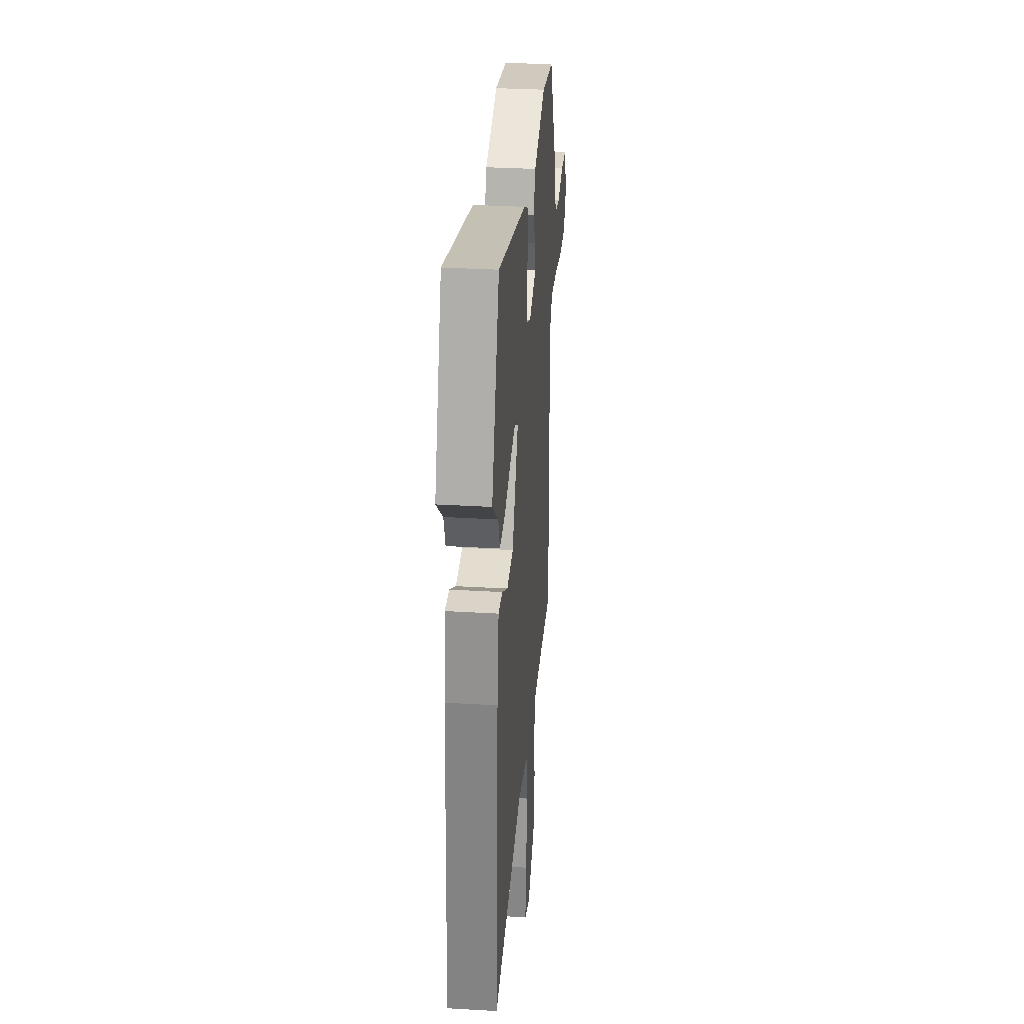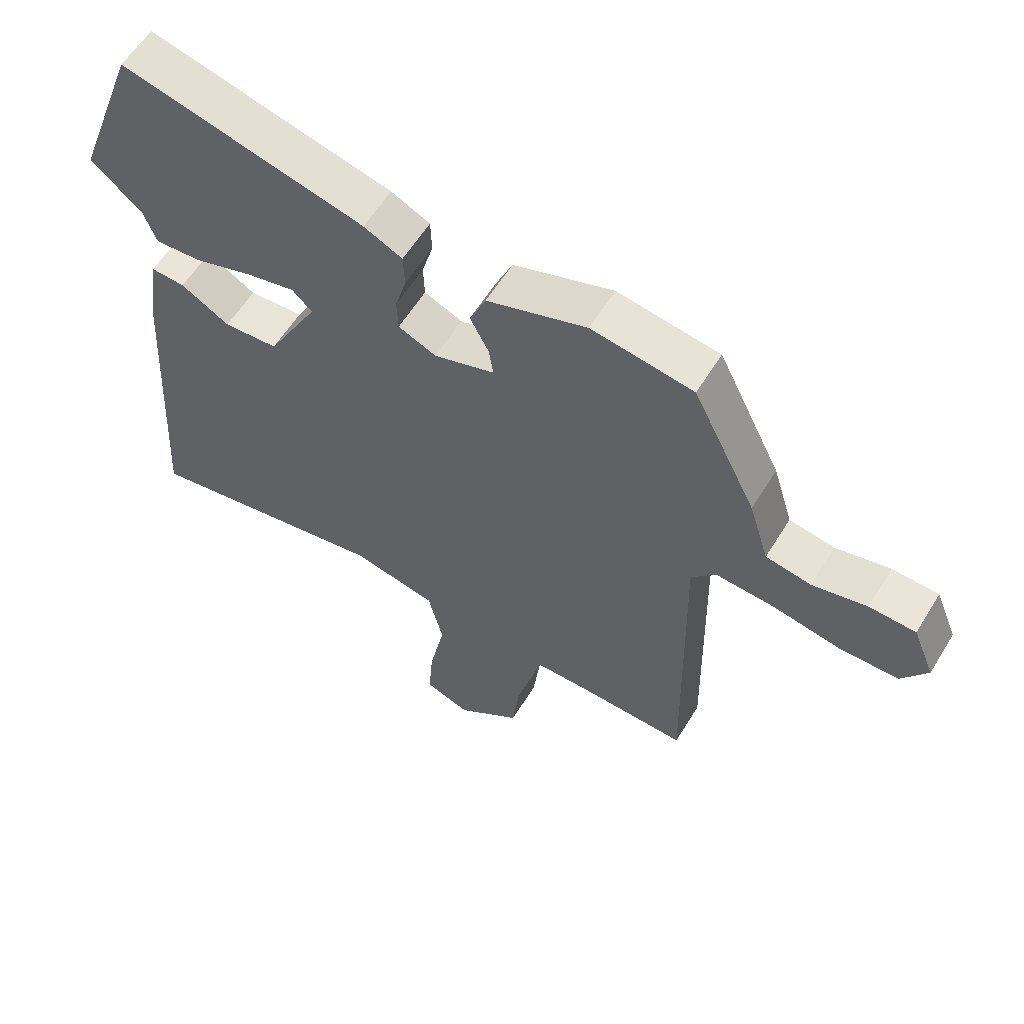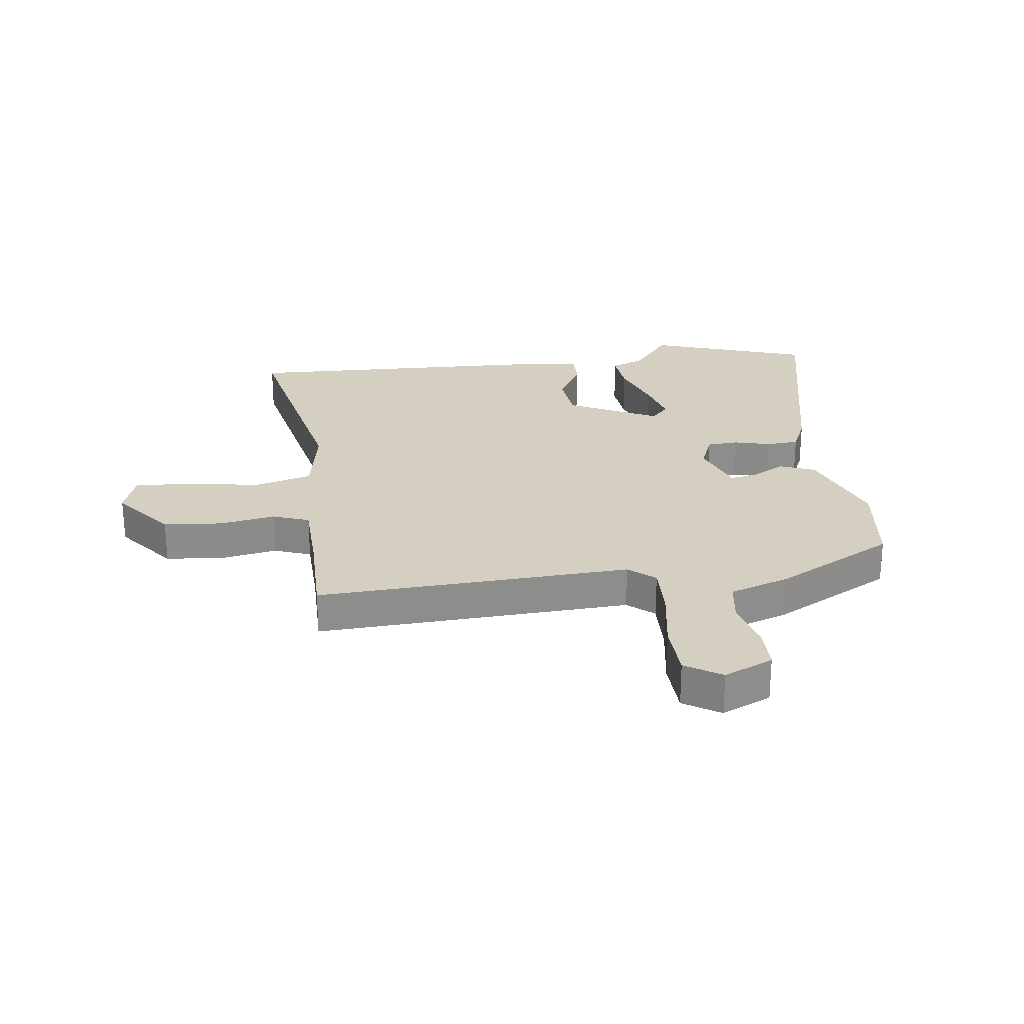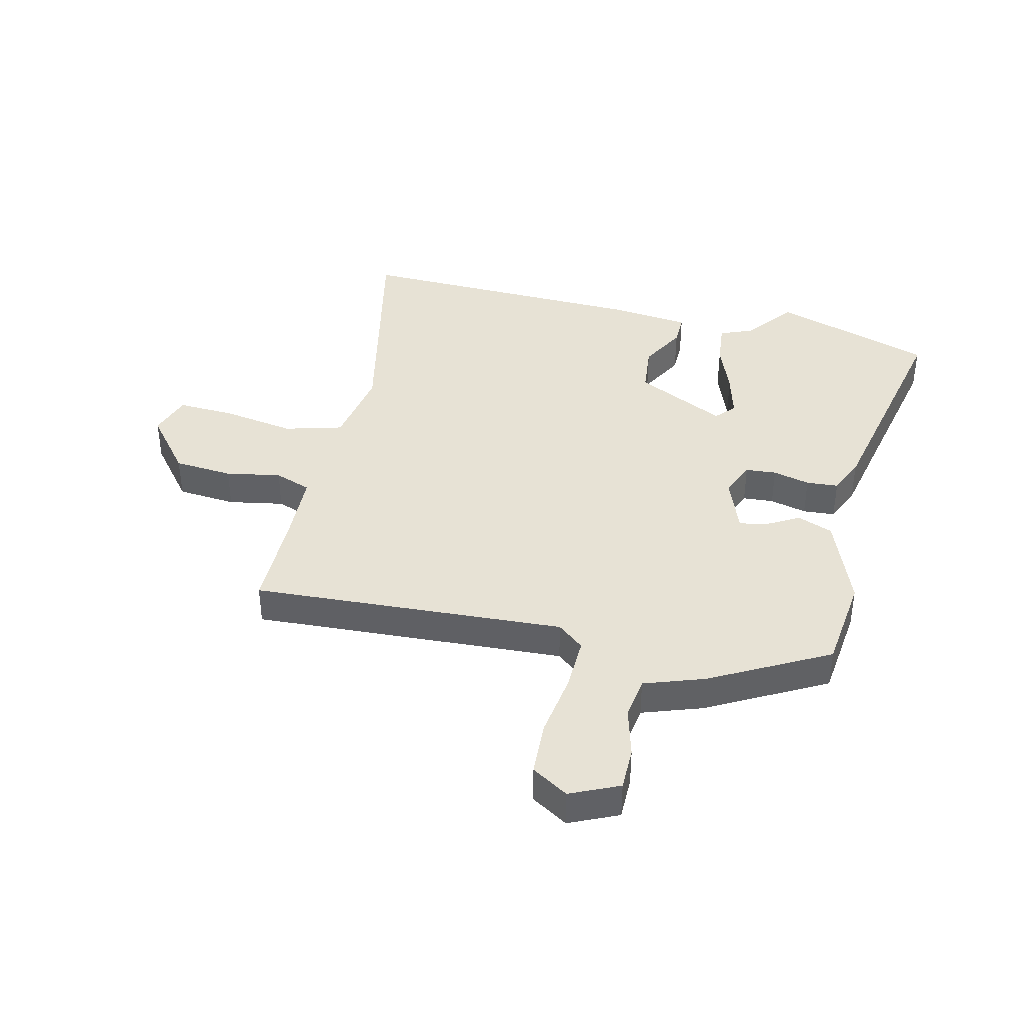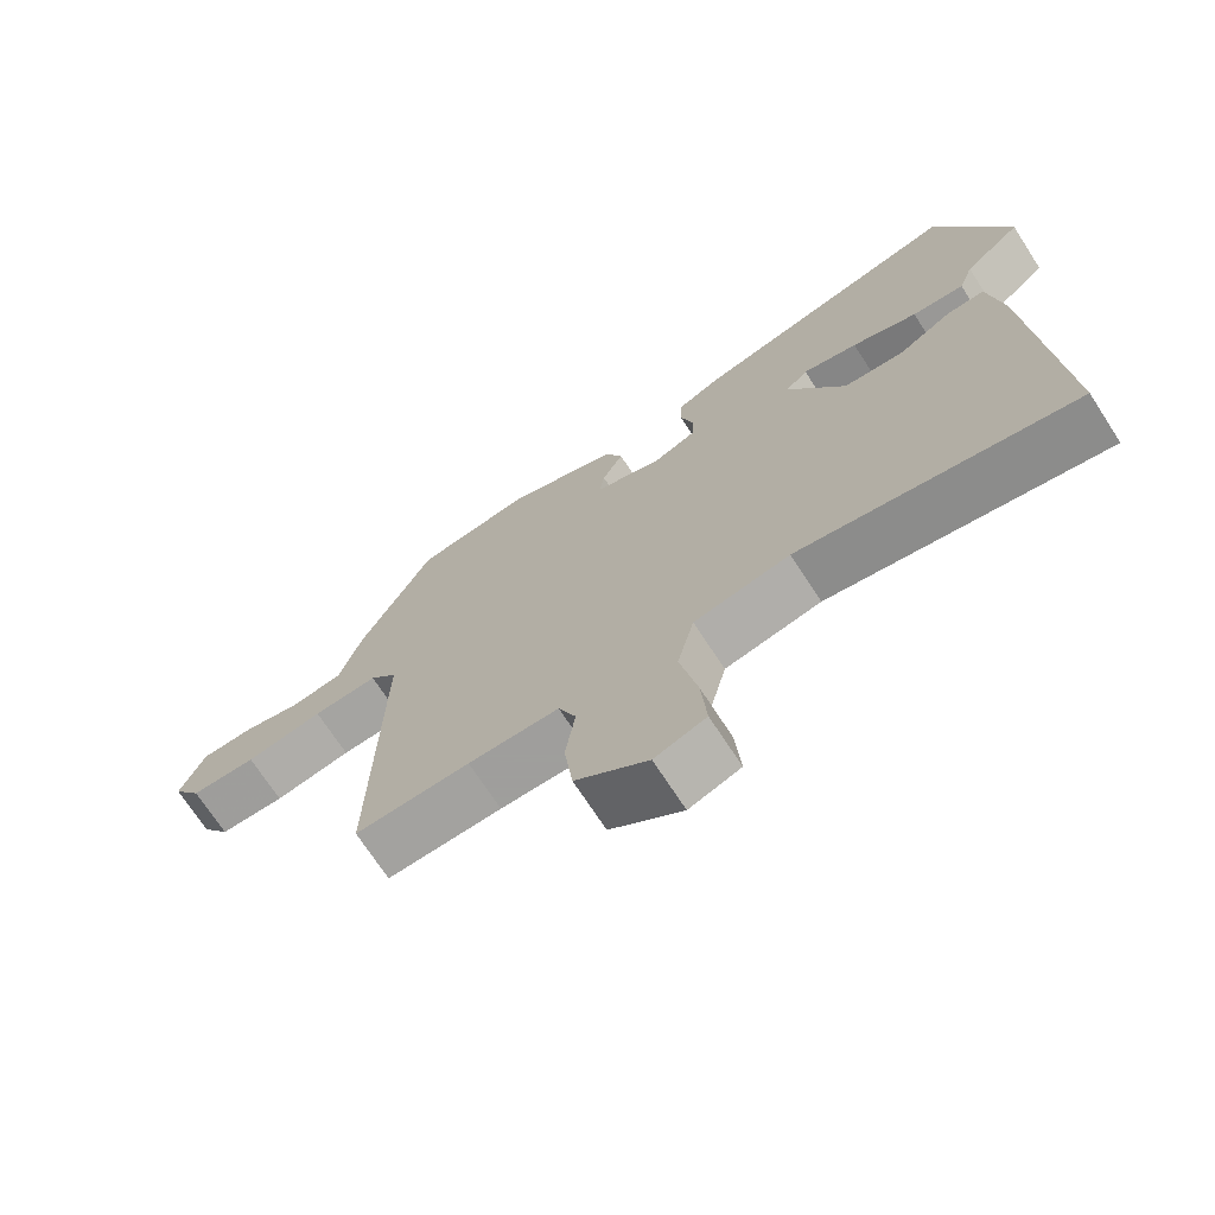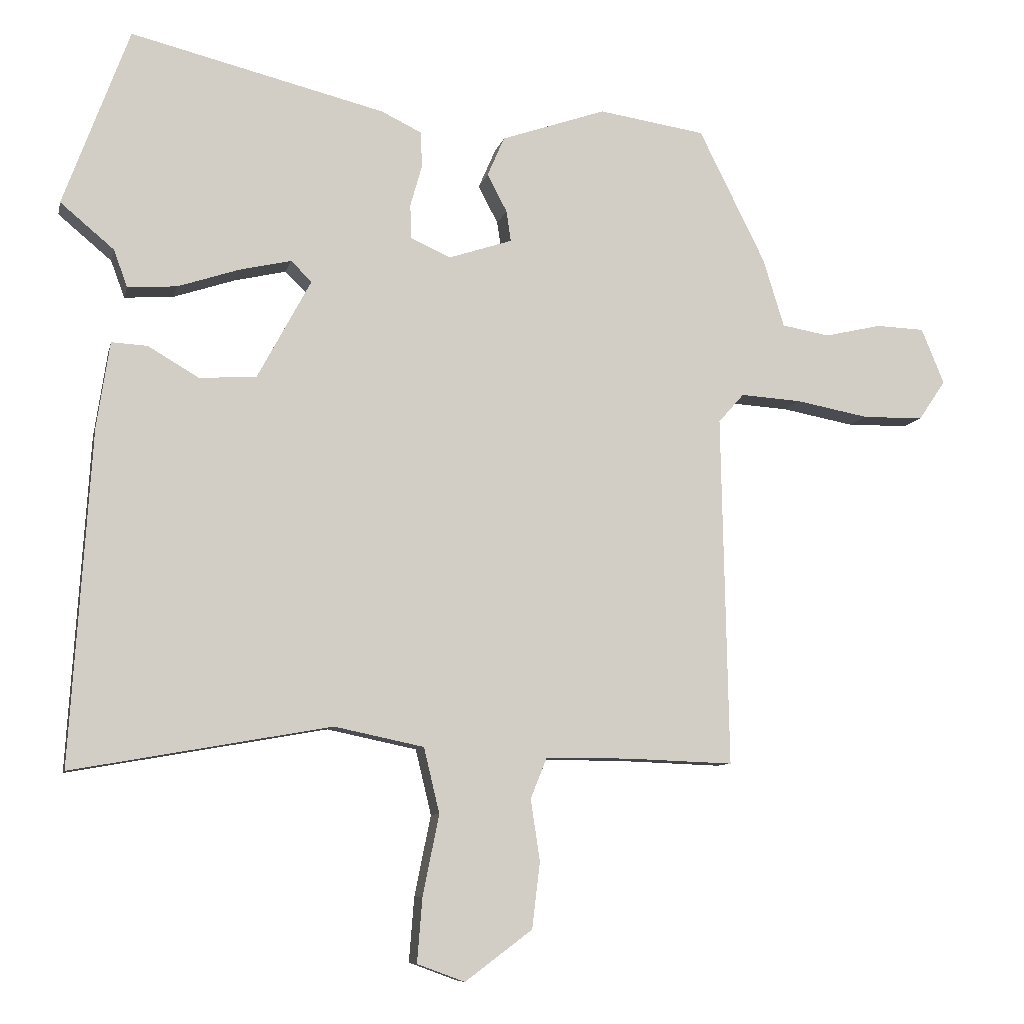
<metadata>
{"format":"obj","ext":"obj","renderer":"f3d","projection":"perspective","resolution":1024,"background":"white","views":[{"elev":31.8,"azim":94.8,"up":"+Z"},{"elev":59.2,"azim":-148.6,"up":"+Z"},{"elev":25.9,"azim":-99.0,"up":"+Y"},{"elev":40.1,"azim":-78.7,"up":"+Y"},{"elev":-71.1,"azim":33.0,"up":"+Z"},{"elev":-8.5,"azim":167.7,"up":"+Z"}]}
</metadata>
<code>
v 0.464 0.07 0.598
v 0.565 0.07 0.326
v 0.483 0.07 0.257
v 0.462 0.07 0.2
v 0.387 0.07 0.205
v 0.293 0.07 0.236
v 0.214 0.07 0.254
v 0.182 0.07 0.223
v 0.264 0.07 0.071
v 0.351 0.07 0.065
v 0.429 0.07 0.111
v 0.484 0.07 0.114
v 0.504 0.07 -0.018
v 0.536 0.07 -0.528
v 0.14 0.07 -0.458
v 0.003 0.07 -0.487
v -0.021 0.07 -0.587
v 0.004 0.07 -0.71
v 0.012 0.07 -0.809
v -0.061 0.07 -0.836
v -0.164 0.07 -0.759
v -0.176 0.07 -0.658
v -0.162 0.07 -0.563
v -0.187 0.07 -0.501
v -0.316 0.07 -0.501
v -0.479 0.07 -0.507
v -0.468 0.07 0.031
v -0.507 0.07 0.075
v -0.6 0.07 0.069
v -0.711 0.07 0.048
v -0.805 0.07 0.049
v -0.846 0.07 0.11
v -0.811 0.07 0.195
v -0.737 0.07 0.198
v -0.65 0.07 0.178
v -0.577 0.07 0.191
v -0.545 0.07 0.295
v -0.443 0.07 0.5
v -0.28 0.07 0.525
v -0.12 0.07 0.47
v -0.094 0.07 0.41
v -0.124 0.07 0.352
v -0.131 0.07 0.305
v -0.034 0.07 0.273
v 0.027 0.07 0.3
v 0.029 0.07 0.353
v 0.011 0.07 0.416
v 0.013 0.07 0.471
v 0.075 0.07 0.501
v 0.464 0 0.598
v 0.565 0 0.326
v 0.483 0 0.257
v 0.462 0 0.2
v 0.387 0 0.205
v 0.293 0 0.236
v 0.214 0 0.254
v 0.182 0 0.223
v 0.264 0 0.071
v 0.351 0 0.065
v 0.429 0 0.111
v 0.484 0 0.114
v 0.504 0 -0.018
v 0.536 0 -0.528
v 0.14 0 -0.458
v 0.003 0 -0.487
v -0.021 0 -0.587
v 0.004 0 -0.71
v 0.012 0 -0.809
v -0.061 0 -0.836
v -0.164 0 -0.759
v -0.176 0 -0.658
v -0.162 0 -0.563
v -0.187 0 -0.501
v -0.316 0 -0.501
v -0.479 0 -0.507
v -0.468 0 0.031
v -0.507 0 0.075
v -0.6 0 0.069
v -0.711 0 0.048
v -0.805 0 0.049
v -0.846 0 0.11
v -0.811 0 0.195
v -0.737 0 0.198
v -0.65 0 0.178
v -0.577 0 0.191
v -0.545 0 0.295
v -0.443 0 0.5
v -0.28 0 0.525
v -0.12 0 0.47
v -0.094 0 0.41
v -0.124 0 0.352
v -0.131 0 0.305
v -0.034 0 0.273
v 0.027 0 0.3
v 0.029 0 0.353
v 0.011 0 0.416
v 0.013 0 0.471
v 0.075 0 0.501
f 46 47 48 49
f 45 46 49 1
f 39 40 41 42
f 39 42 43
f 36 37 38 39
f 36 39 43
f 32 33 34 35
f 32 35 36
f 29 30 31 32
f 28 29 32 36
f 27 28 36 43
f 25 26 27 43
f 20 21 22 23
f 18 19 20 23
f 17 18 23 24
f 16 17 24
f 15 16 24 25
f 13 14 15
f 10 11 12 13
f 9 10 13 15
f 8 9 15 25
f 3 4 5 6
f 3 6 7
f 45 1 2 3
f 44 45 3 7
f 25 43 44
f 8 25 44
f 7 8 44
f 98 97 96 95
f 50 98 95 94
f 91 90 89 88
f 92 91 88
f 88 87 86 85
f 92 88 85
f 84 83 82 81
f 85 84 81
f 81 80 79 78
f 85 81 78 77
f 92 85 77 76
f 92 76 75 74
f 72 71 70 69
f 72 69 68 67
f 73 72 67 66
f 73 66 65
f 74 73 65 64
f 64 63 62
f 62 61 60 59
f 64 62 59 58
f 74 64 58 57
f 55 54 53 52
f 56 55 52
f 52 51 50 94
f 56 52 94 93
f 93 92 74
f 93 74 57
f 93 57 56
f 1 50 51 2
f 2 51 52 3
f 3 52 53 4
f 4 53 54 5
f 5 54 55 6
f 6 55 56 7
f 7 56 57 8
f 8 57 58 9
f 9 58 59 10
f 10 59 60 11
f 11 60 61 12
f 12 61 62 13
f 13 62 63 14
f 14 63 64 15
f 15 64 65 16
f 16 65 66 17
f 17 66 67 18
f 18 67 68 19
f 19 68 69 20
f 20 69 70 21
f 21 70 71 22
f 22 71 72 23
f 23 72 73 24
f 24 73 74 25
f 25 74 75 26
f 26 75 76 27
f 27 76 77 28
f 28 77 78 29
f 29 78 79 30
f 30 79 80 31
f 31 80 81 32
f 32 81 82 33
f 33 82 83 34
f 34 83 84 35
f 35 84 85 36
f 36 85 86 37
f 37 86 87 38
f 38 87 88 39
f 39 88 89 40
f 40 89 90 41
f 41 90 91 42
f 42 91 92 43
f 43 92 93 44
f 44 93 94 45
f 45 94 95 46
f 46 95 96 47
f 47 96 97 48
f 48 97 98 49
f 49 98 50 1

</code>
